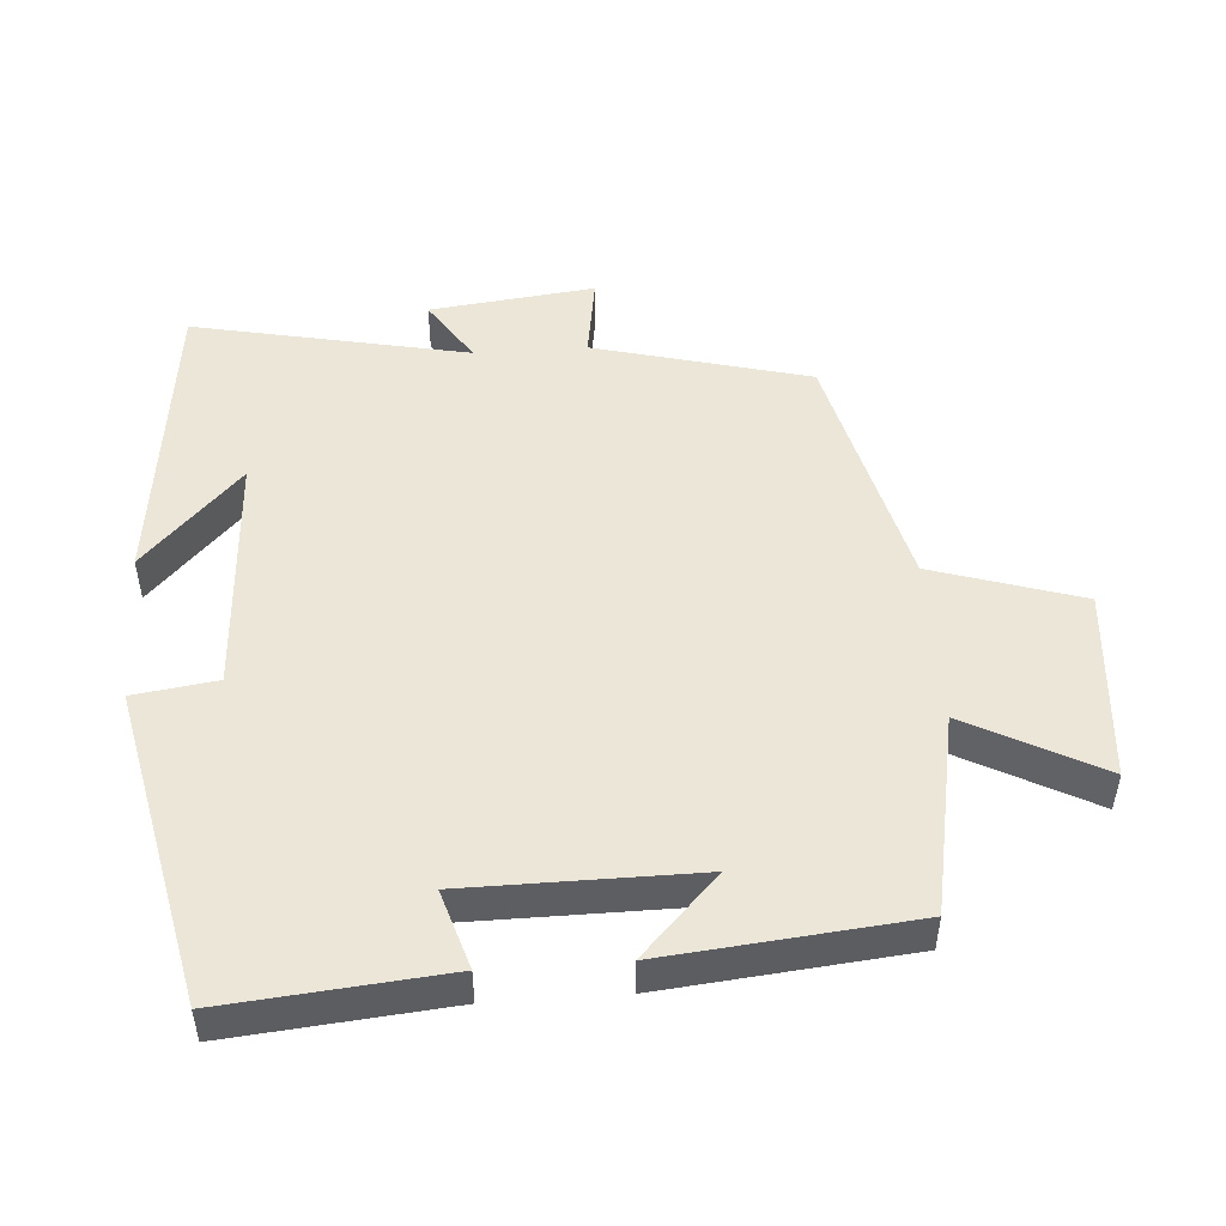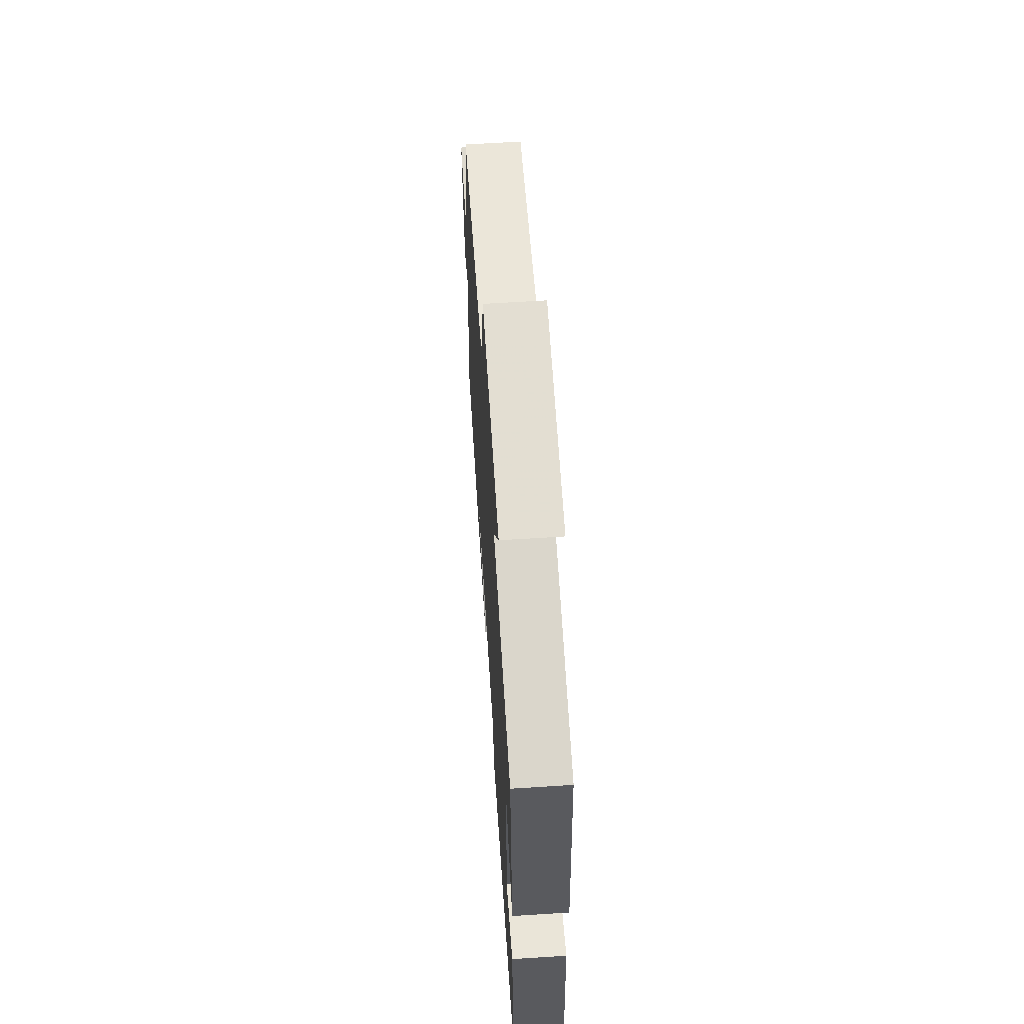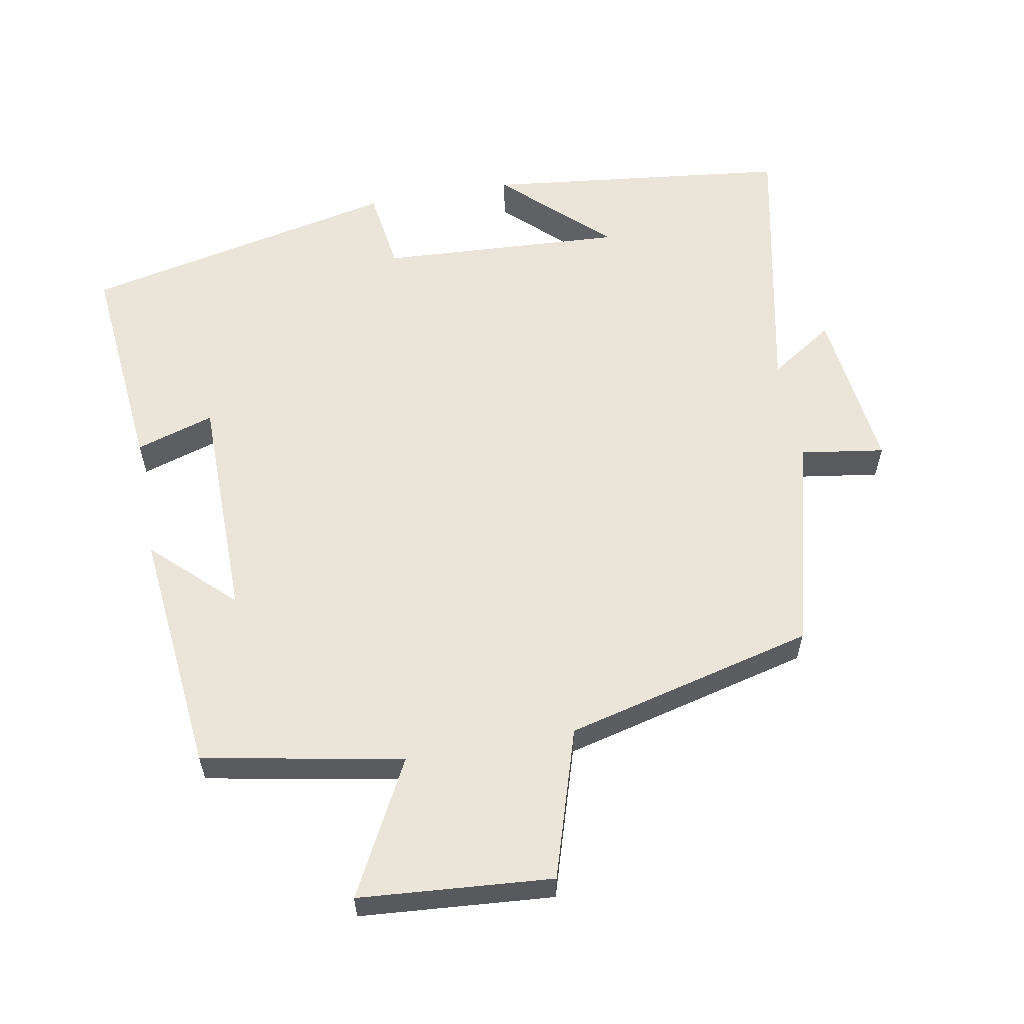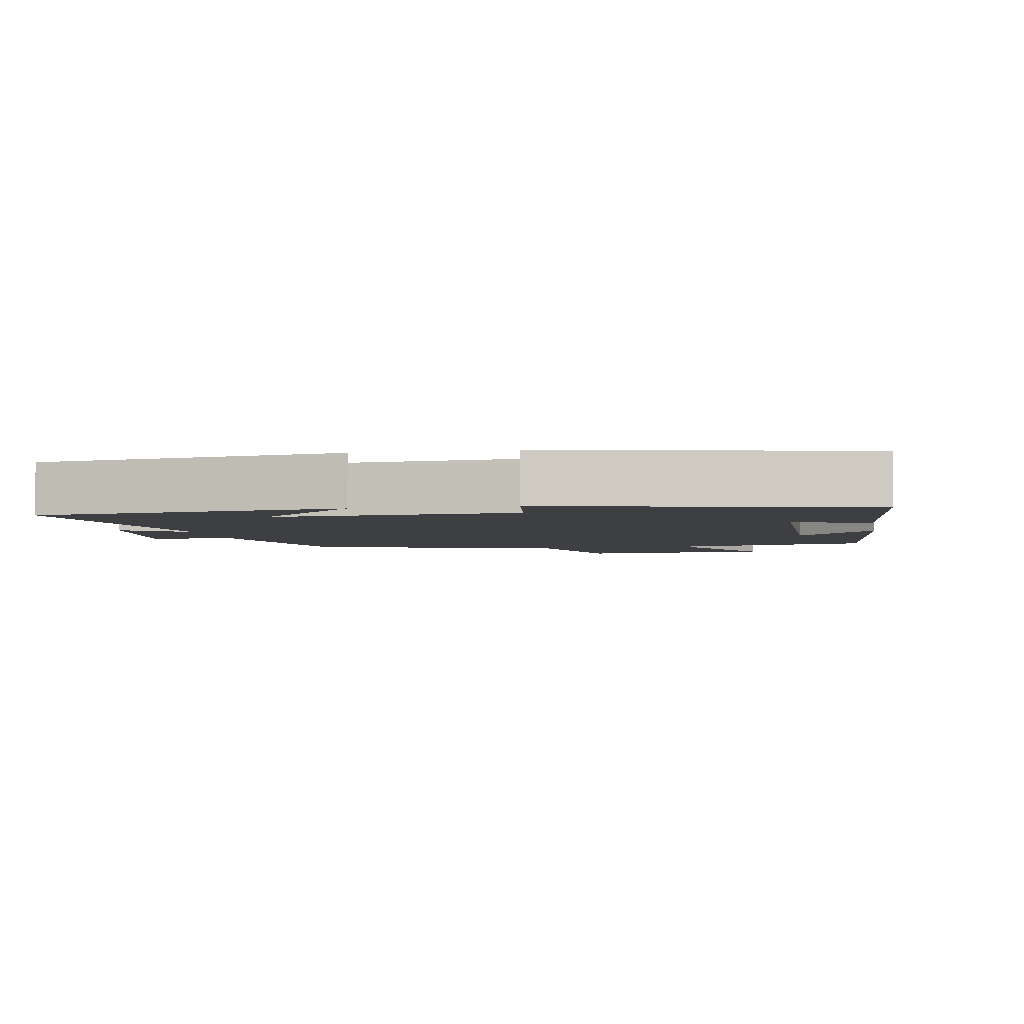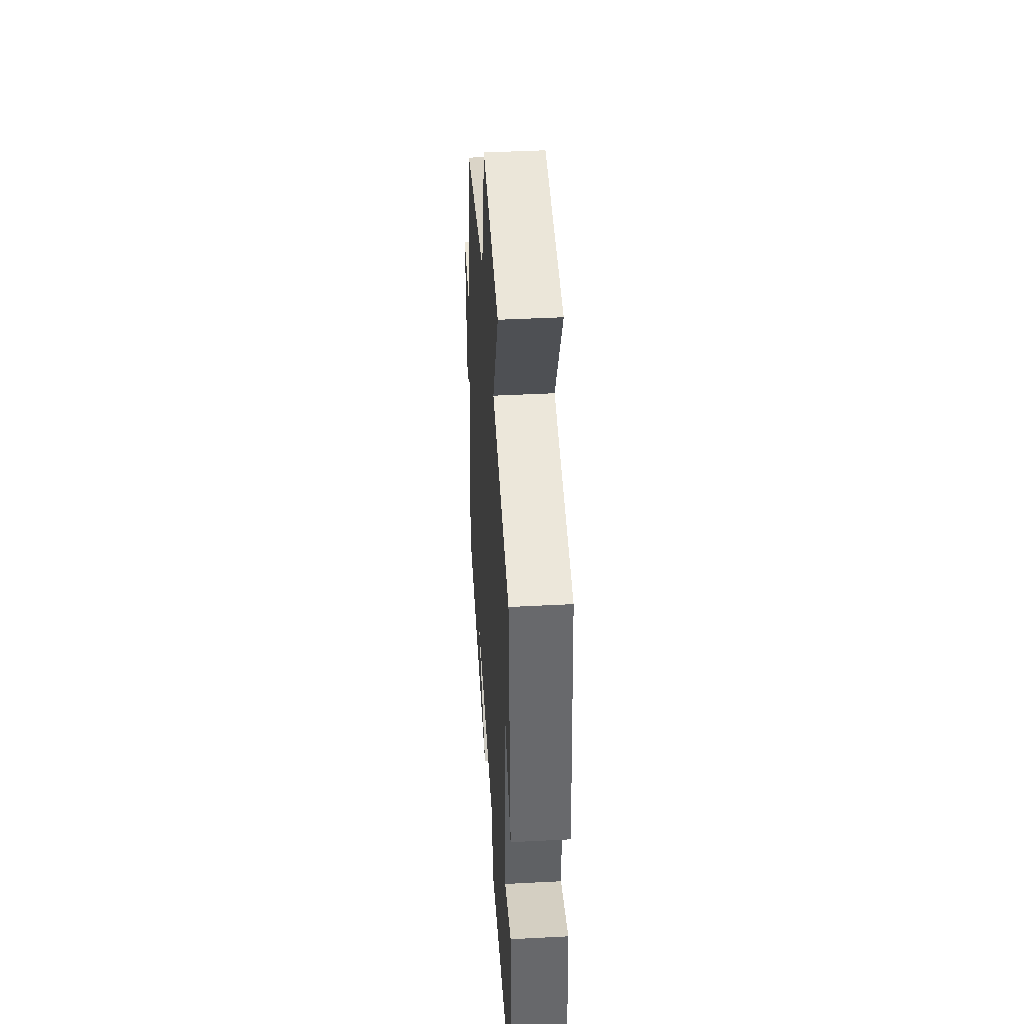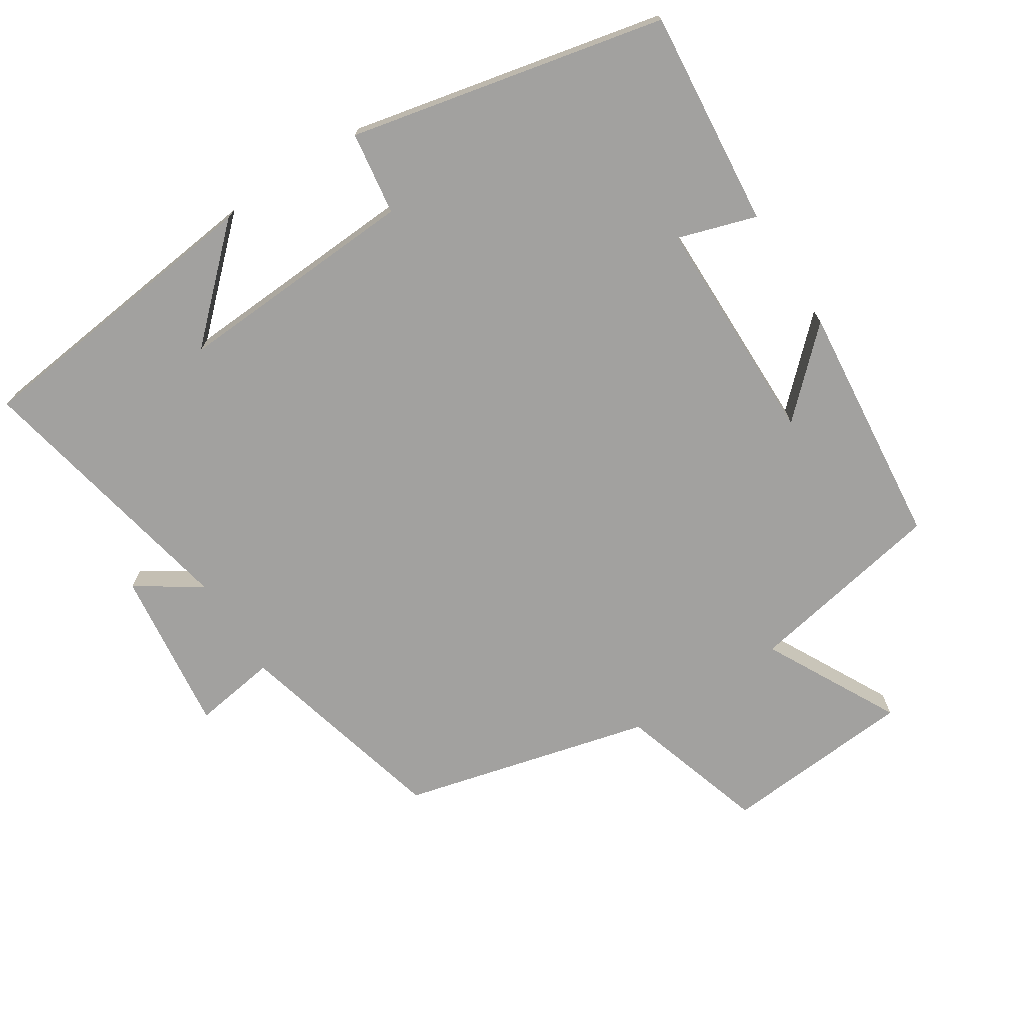
<metadata>
{"format":"obj","ext":"obj","renderer":"f3d","projection":"perspective","resolution":1024,"background":"white","views":[{"elev":49.4,"azim":-94.0,"up":"+Y"},{"elev":63.3,"azim":-93.7,"up":"+Z"},{"elev":58.9,"azim":-10.4,"up":"+Y"},{"elev":-3.9,"azim":-169.6,"up":"+Y"},{"elev":43.1,"azim":-93.5,"up":"+Z"},{"elev":-72.2,"azim":-147.4,"up":"+Y"}]}
</metadata>
<code>
v -0.465 0.07 0.446
v -0.179 0.07 0.5
v -0.28 0.07 0.691
v -0.004 0.07 0.713
v 0.063 0.07 0.5
v 0.42 0.07 0.411
v 0.5 0.07 0.103
v 0.62 0.07 0.121
v 0.592 0.07 -0.115
v 0.5 0.07 -0.055
v 0.581 0.07 -0.449
v 0.144 0.07 -0.5
v 0.291 0.07 -0.361
v -0.059 0.07 -0.381
v -0.076 0.07 -0.5
v -0.529 0.07 -0.402
v -0.5 0.07 -0.09
v -0.388 0.07 -0.125
v -0.386 0.07 0.203
v -0.5 0.07 0.094
v -0.465 0 0.446
v -0.179 0 0.5
v -0.28 0 0.691
v -0.004 0 0.713
v 0.063 0 0.5
v 0.42 0 0.411
v 0.5 0 0.103
v 0.62 0 0.121
v 0.592 0 -0.115
v 0.5 0 -0.055
v 0.581 0 -0.449
v 0.144 0 -0.5
v 0.291 0 -0.361
v -0.059 0 -0.381
v -0.076 0 -0.5
v -0.529 0 -0.402
v -0.5 0 -0.09
v -0.388 0 -0.125
v -0.386 0 0.203
v -0.5 0 0.094
f 19 20 1 2
f 18 19 2
f 15 16 17 18
f 14 15 18 2
f 13 14 2
f 11 12 13
f 10 11 13 2
f 7 8 9 10
f 5 6 7 10
f 5 10 2 3
f 3 4 5
f 22 21 40 39
f 22 39 38
f 38 37 36 35
f 22 38 35 34
f 22 34 33
f 33 32 31
f 22 33 31 30
f 30 29 28 27
f 30 27 26 25
f 23 22 30 25
f 25 24 23
f 1 21 22 2
f 2 22 23 3
f 3 23 24 4
f 4 24 25 5
f 5 25 26 6
f 6 26 27 7
f 7 27 28 8
f 8 28 29 9
f 9 29 30 10
f 10 30 31 11
f 11 31 32 12
f 12 32 33 13
f 13 33 34 14
f 14 34 35 15
f 15 35 36 16
f 16 36 37 17
f 17 37 38 18
f 18 38 39 19
f 19 39 40 20
f 20 40 21 1

</code>
